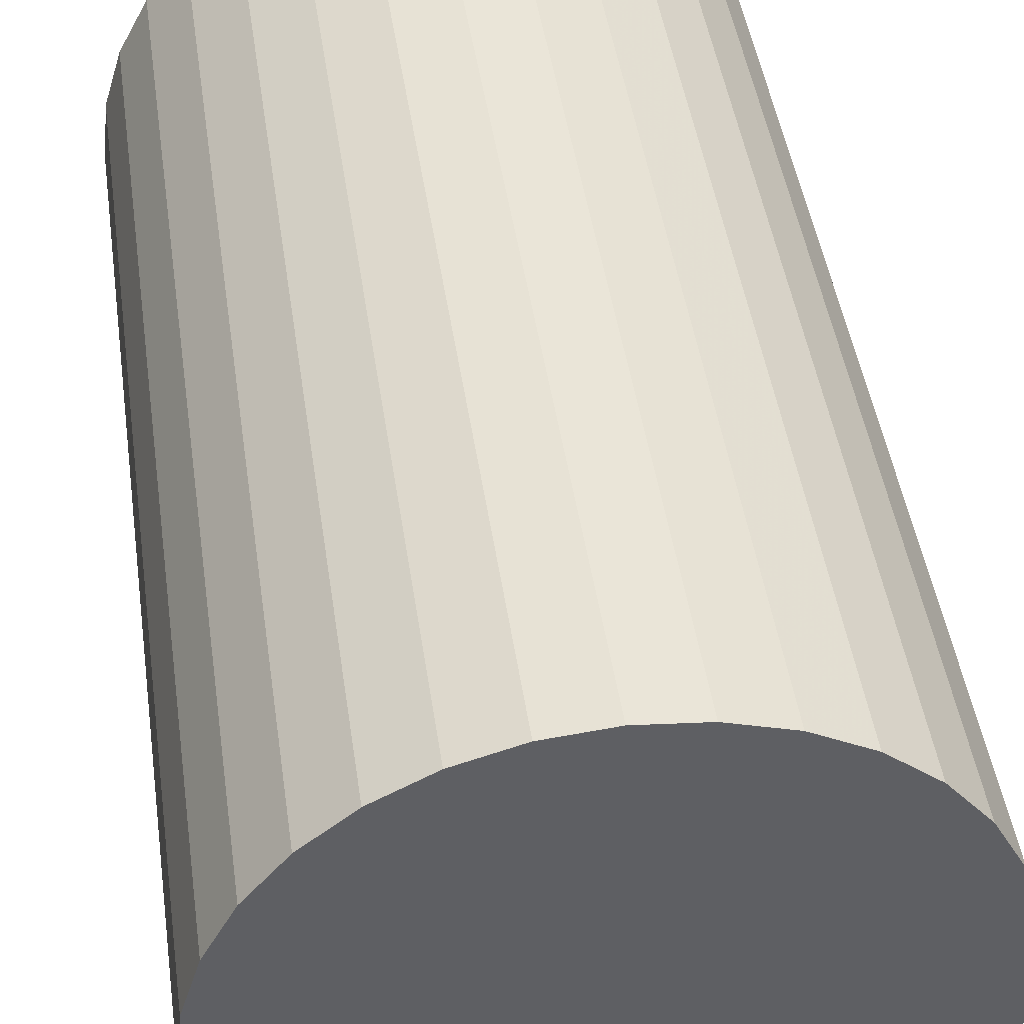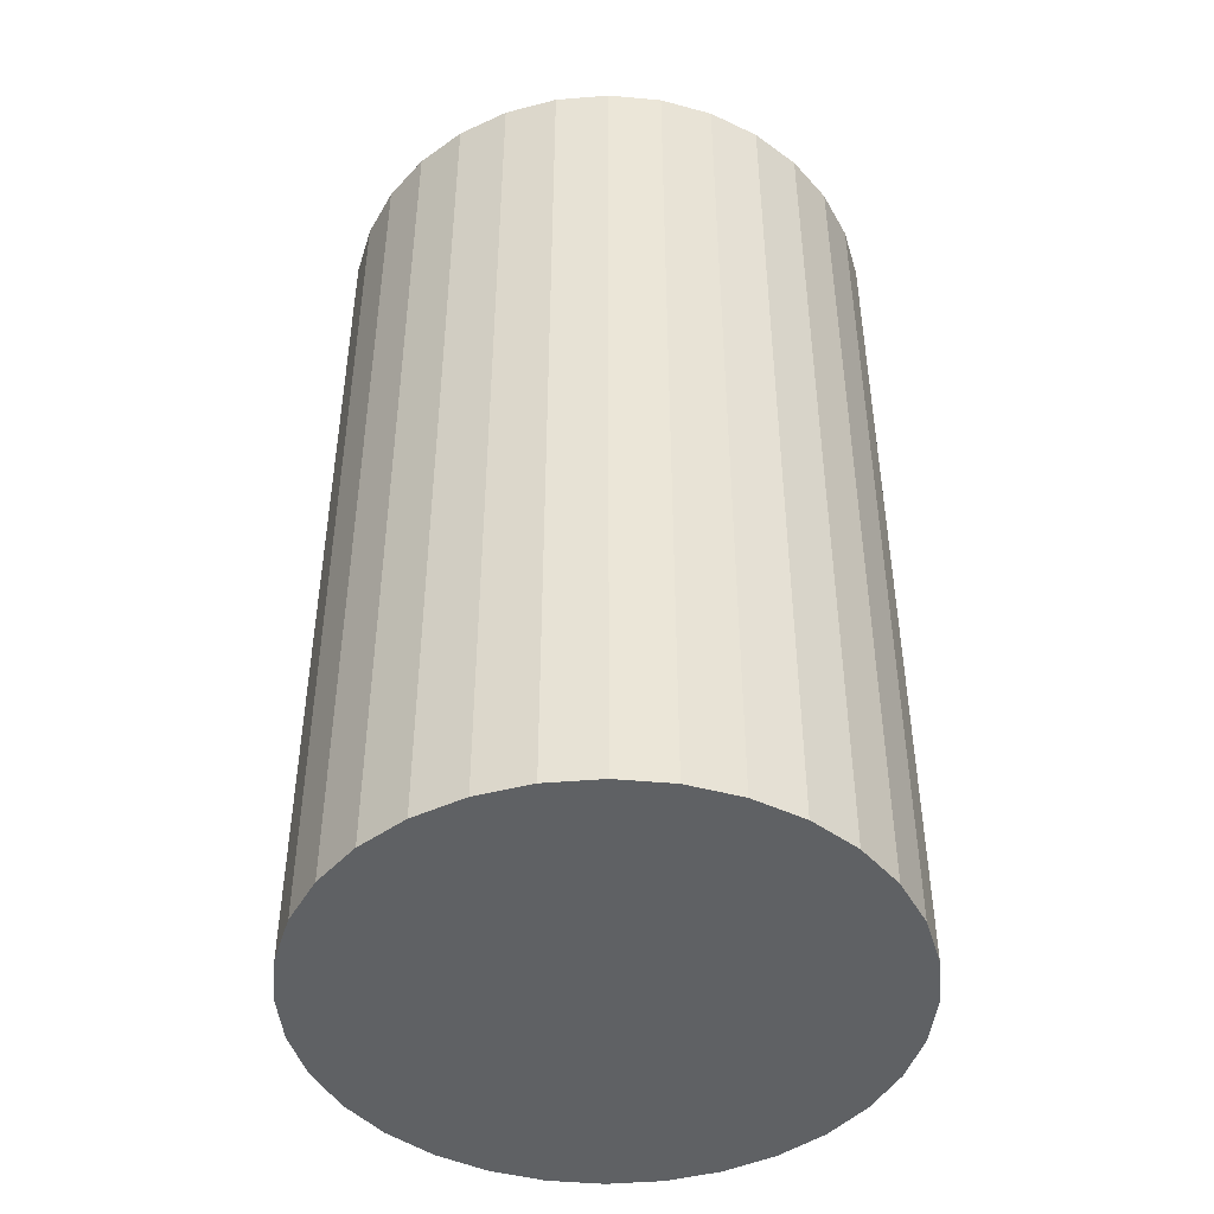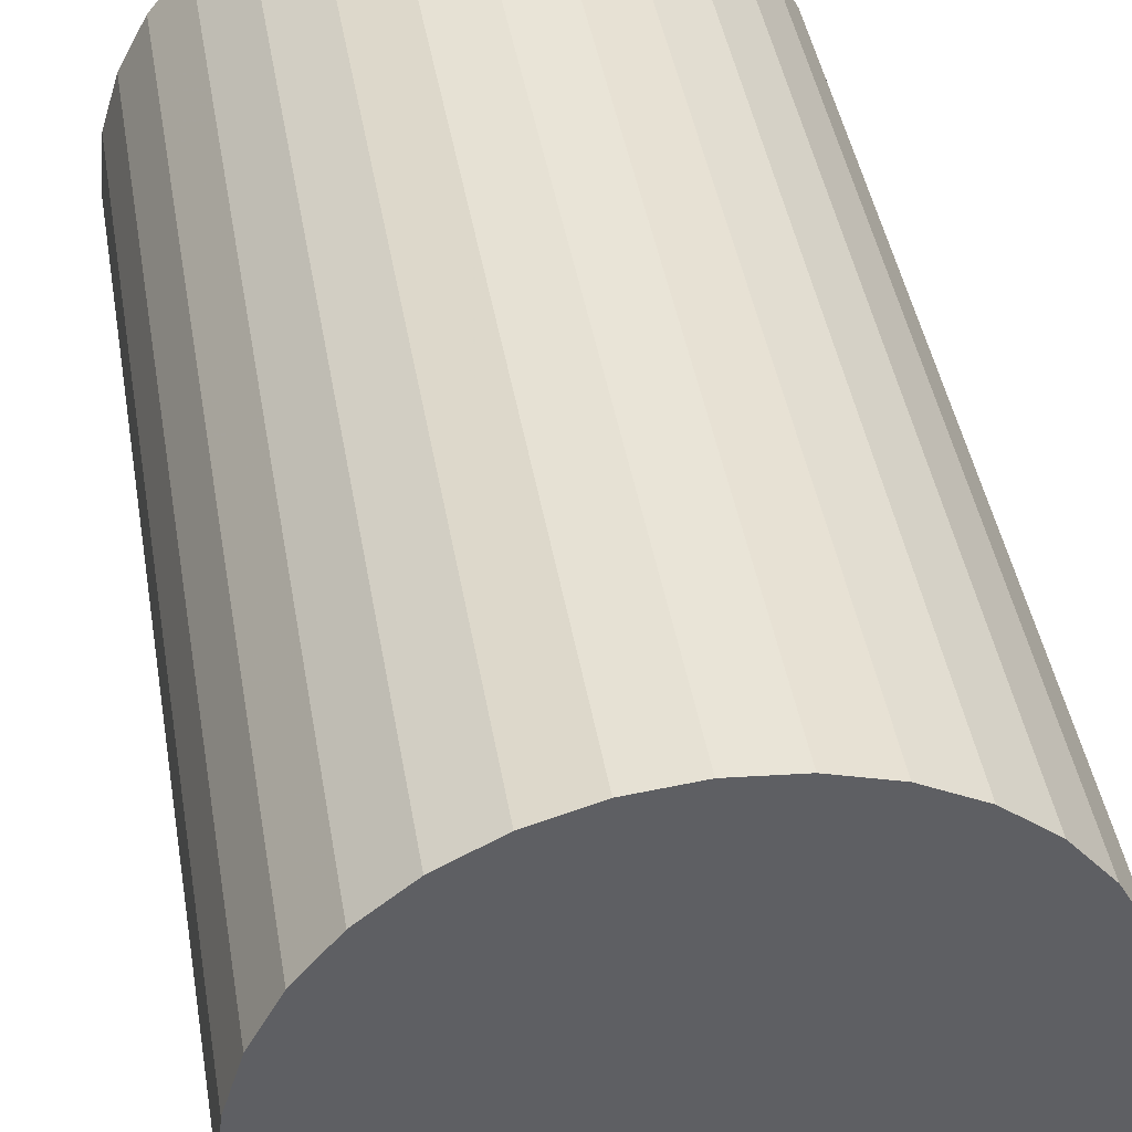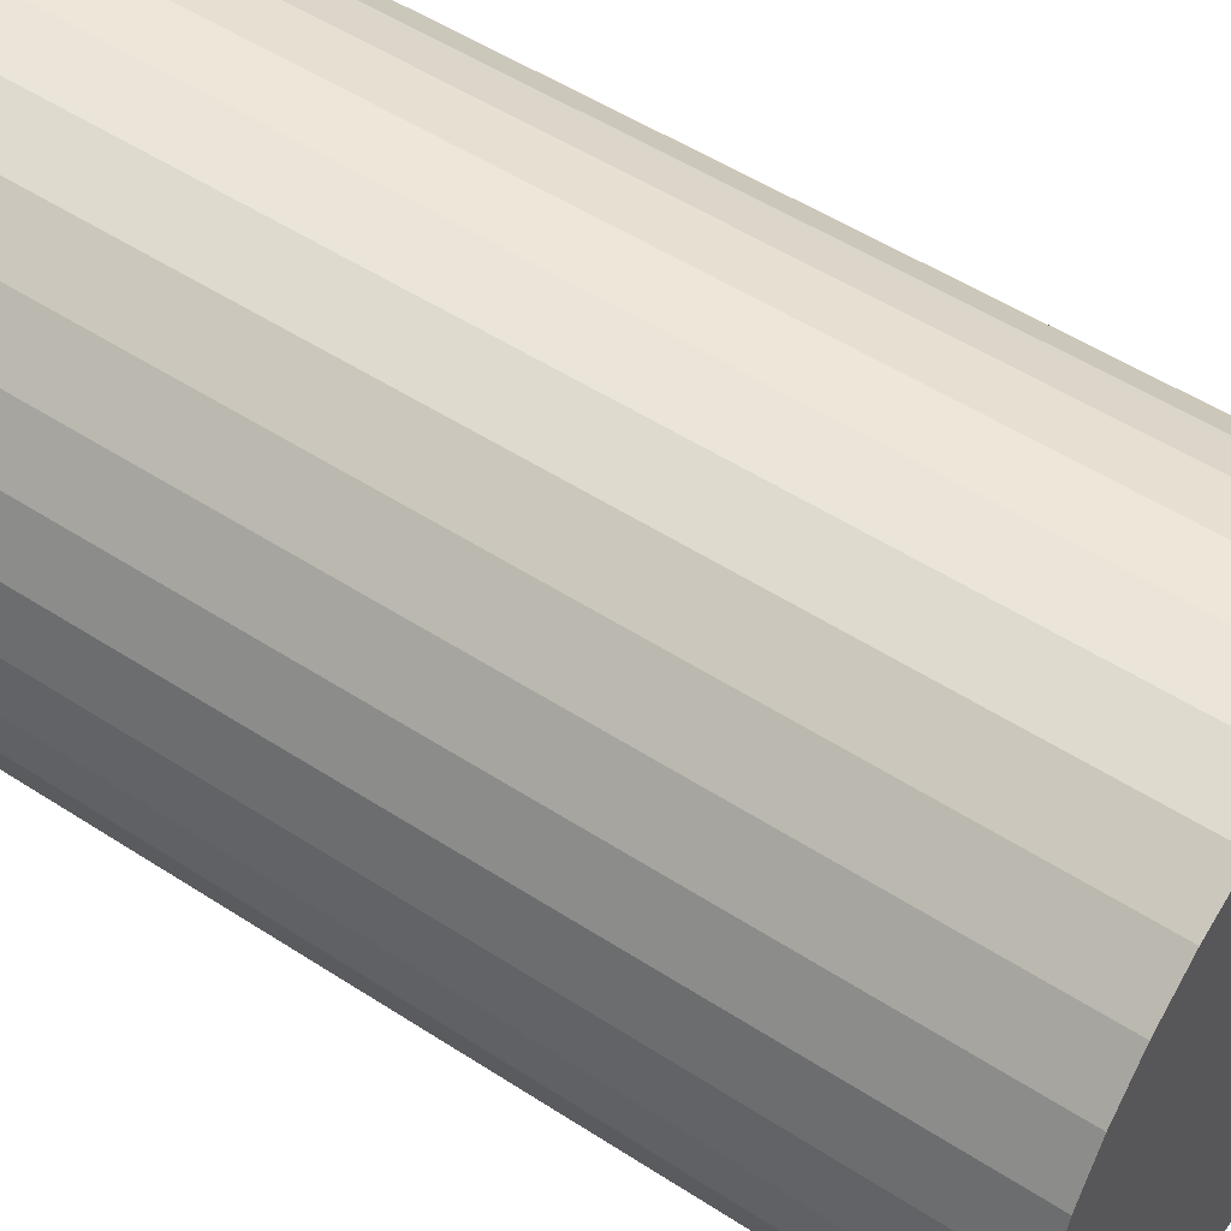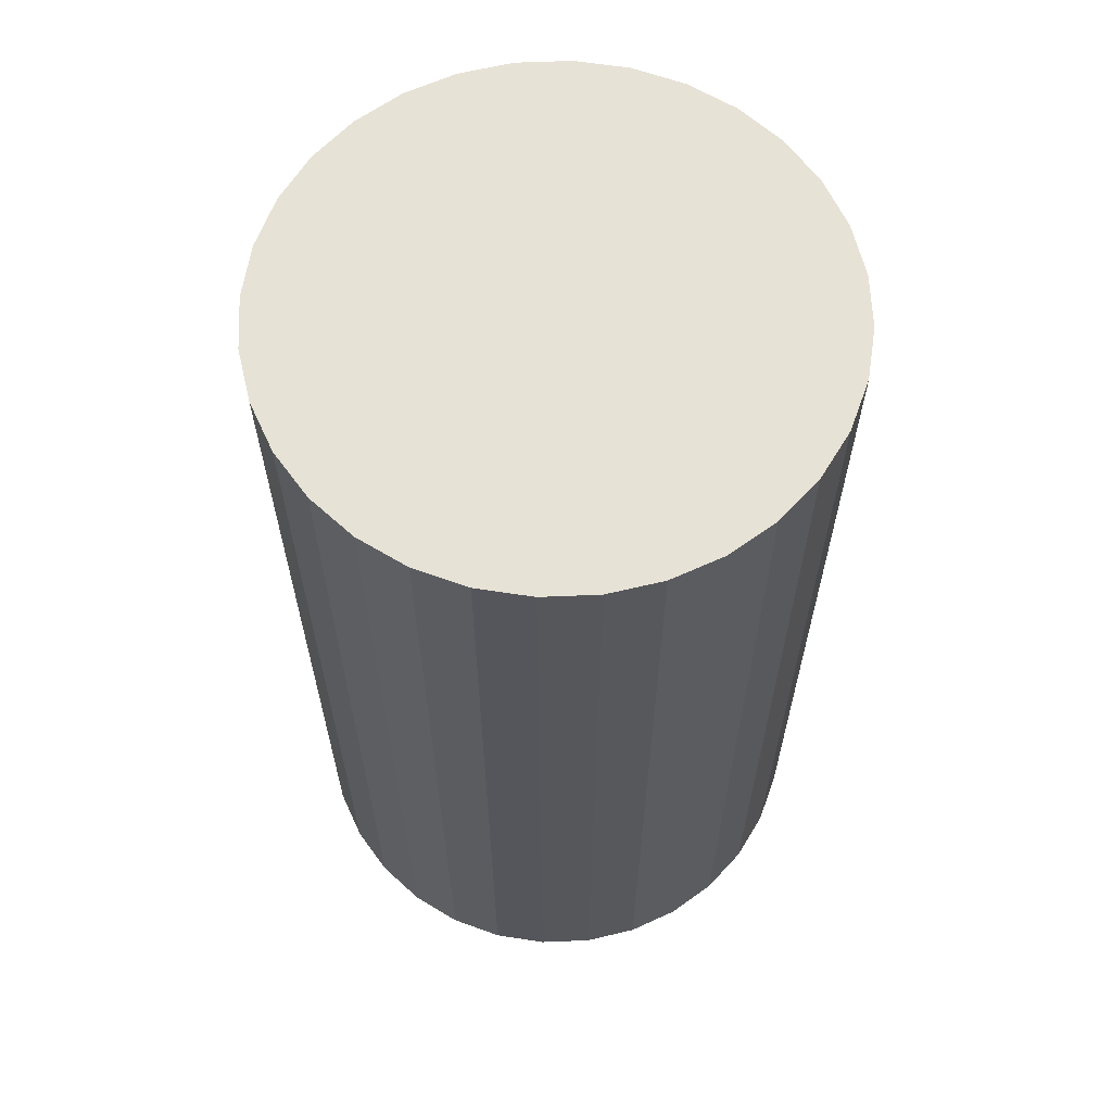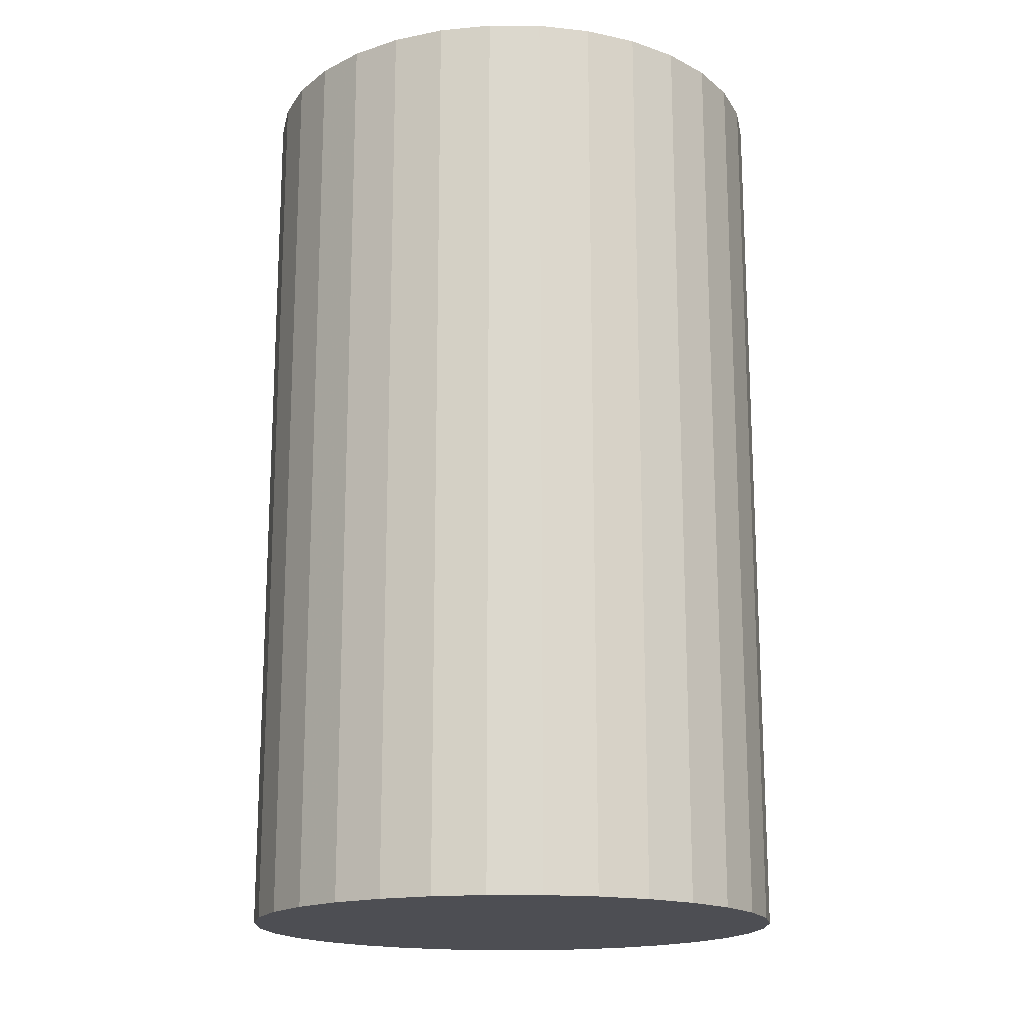
<metadata>
{"format":"obj","ext":"obj","renderer":"f3d","projection":"perspective","resolution":1024,"background":"white","views":[{"elev":43.9,"azim":172.0,"up":"+Y"},{"elev":-45.7,"azim":-135.3,"up":"+Z"},{"elev":42.7,"azim":-9.5,"up":"+Y"},{"elev":51.4,"azim":-54.7,"up":"+Y"},{"elev":63.0,"azim":-53.0,"up":"+Z"},{"elev":-17.4,"azim":-96.2,"up":"+Z"}]}
</metadata>
<code>
v 0 0 -0.03688
v 0.02178 0 -0.03688
v 0.02178 0 0.03688
v 0 0 0.03688
v 0.02137 0.00425 -0.03688
v 0.02137 0.00425 0.03688
v 0.02013 0.008336 -0.03688
v 0.02013 0.008336 0.03688
v 0.01811 0.0121 -0.03688
v 0.01811 0.0121 0.03688
v 0.0154 0.0154 -0.03688
v 0.0154 0.0154 0.03688
v 0.0121 0.01811 -0.03688
v 0.0121 0.01811 0.03688
v 0.008336 0.02013 -0.03688
v 0.008336 0.02013 0.03688
v 0.00425 0.02137 -0.03688
v 0.00425 0.02137 0.03688
v 0 0.02178 -0.03688
v 0 0.02178 0.03688
v -0.00425 0.02137 -0.03688
v -0.00425 0.02137 0.03688
v -0.008336 0.02013 -0.03688
v -0.008336 0.02013 0.03688
v -0.0121 0.01811 -0.03688
v -0.0121 0.01811 0.03688
v -0.0154 0.0154 -0.03688
v -0.0154 0.0154 0.03688
v -0.01811 0.0121 -0.03688
v -0.01811 0.0121 0.03688
v -0.02013 0.008336 -0.03688
v -0.02013 0.008336 0.03688
v -0.02137 0.00425 -0.03688
v -0.02137 0.00425 0.03688
v -0.02178 0 -0.03688
v -0.02178 0 0.03688
v -0.02137 -0.00425 -0.03688
v -0.02137 -0.00425 0.03688
v -0.02013 -0.008336 -0.03688
v -0.02013 -0.008336 0.03688
v -0.01811 -0.0121 -0.03688
v -0.01811 -0.0121 0.03688
v -0.0154 -0.0154 -0.03688
v -0.0154 -0.0154 0.03688
v -0.0121 -0.01811 -0.03688
v -0.0121 -0.01811 0.03688
v -0.008336 -0.02013 -0.03688
v -0.008336 -0.02013 0.03688
v -0.00425 -0.02137 -0.03688
v -0.00425 -0.02137 0.03688
v -0 -0.02178 -0.03688
v -0 -0.02178 0.03688
v 0.00425 -0.02137 -0.03688
v 0.00425 -0.02137 0.03688
v 0.008336 -0.02013 -0.03688
v 0.008336 -0.02013 0.03688
v 0.0121 -0.01811 -0.03688
v 0.0121 -0.01811 0.03688
v 0.0154 -0.0154 -0.03688
v 0.0154 -0.0154 0.03688
v 0.01811 -0.0121 -0.03688
v 0.01811 -0.0121 0.03688
v 0.02013 -0.008336 -0.03688
v 0.02013 -0.008336 0.03688
v 0.02137 -0.00425 -0.03688
v 0.02137 -0.00425 0.03688
f 2 1 5
f 2 5 3
f 3 5 6
f 3 6 4
f 5 1 7
f 5 7 6
f 6 7 8
f 6 8 4
f 7 1 9
f 7 9 8
f 8 9 10
f 8 10 4
f 9 1 11
f 9 11 10
f 10 11 12
f 10 12 4
f 11 1 13
f 11 13 12
f 12 13 14
f 12 14 4
f 13 1 15
f 13 15 14
f 14 15 16
f 14 16 4
f 15 1 17
f 15 17 16
f 16 17 18
f 16 18 4
f 17 1 19
f 17 19 18
f 18 19 20
f 18 20 4
f 19 1 21
f 19 21 20
f 20 21 22
f 20 22 4
f 21 1 23
f 21 23 22
f 22 23 24
f 22 24 4
f 23 1 25
f 23 25 24
f 24 25 26
f 24 26 4
f 25 1 27
f 25 27 26
f 26 27 28
f 26 28 4
f 27 1 29
f 27 29 28
f 28 29 30
f 28 30 4
f 29 1 31
f 29 31 30
f 30 31 32
f 30 32 4
f 31 1 33
f 31 33 32
f 32 33 34
f 32 34 4
f 33 1 35
f 33 35 34
f 34 35 36
f 34 36 4
f 35 1 37
f 35 37 36
f 36 37 38
f 36 38 4
f 37 1 39
f 37 39 38
f 38 39 40
f 38 40 4
f 39 1 41
f 39 41 40
f 40 41 42
f 40 42 4
f 41 1 43
f 41 43 42
f 42 43 44
f 42 44 4
f 43 1 45
f 43 45 44
f 44 45 46
f 44 46 4
f 45 1 47
f 45 47 46
f 46 47 48
f 46 48 4
f 47 1 49
f 47 49 48
f 48 49 50
f 48 50 4
f 49 1 51
f 49 51 50
f 50 51 52
f 50 52 4
f 51 1 53
f 51 53 52
f 52 53 54
f 52 54 4
f 53 1 55
f 53 55 54
f 54 55 56
f 54 56 4
f 55 1 57
f 55 57 56
f 56 57 58
f 56 58 4
f 57 1 59
f 57 59 58
f 58 59 60
f 58 60 4
f 59 1 61
f 59 61 60
f 60 61 62
f 60 62 4
f 61 1 63
f 61 63 62
f 62 63 64
f 62 64 4
f 63 1 65
f 63 65 64
f 64 65 66
f 64 66 4
f 65 1 2
f 65 2 66
f 66 2 3
f 66 3 4

</code>
